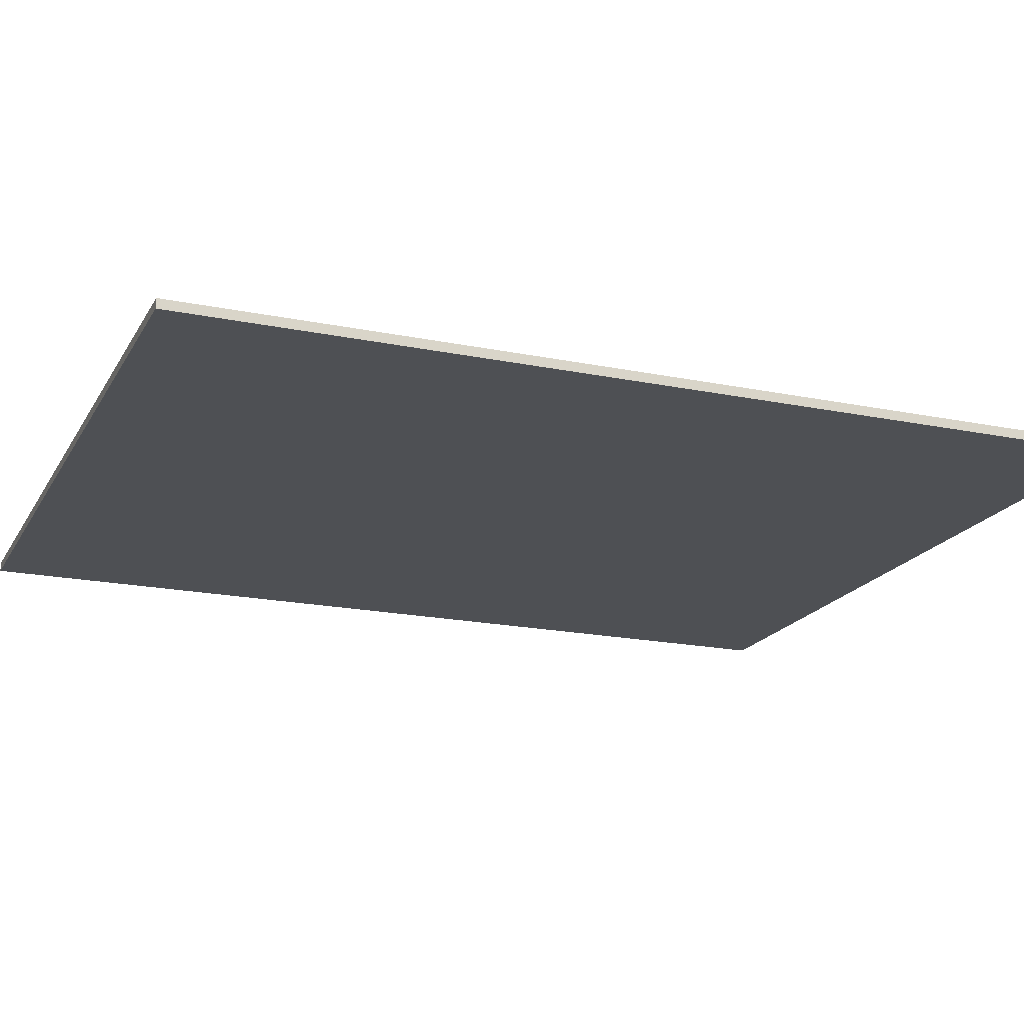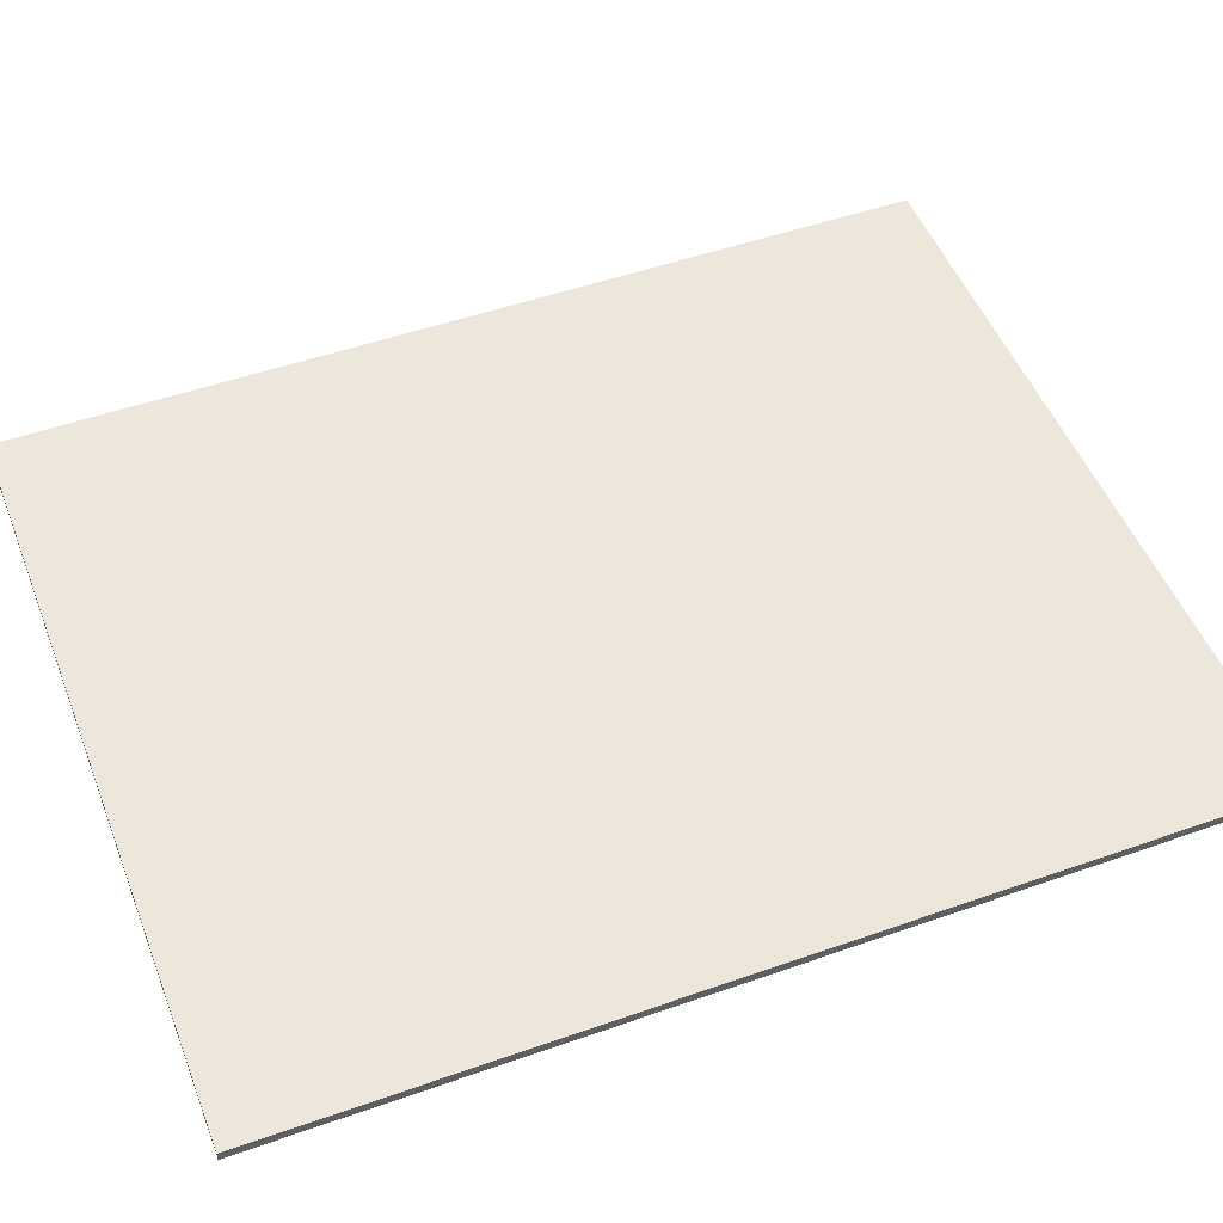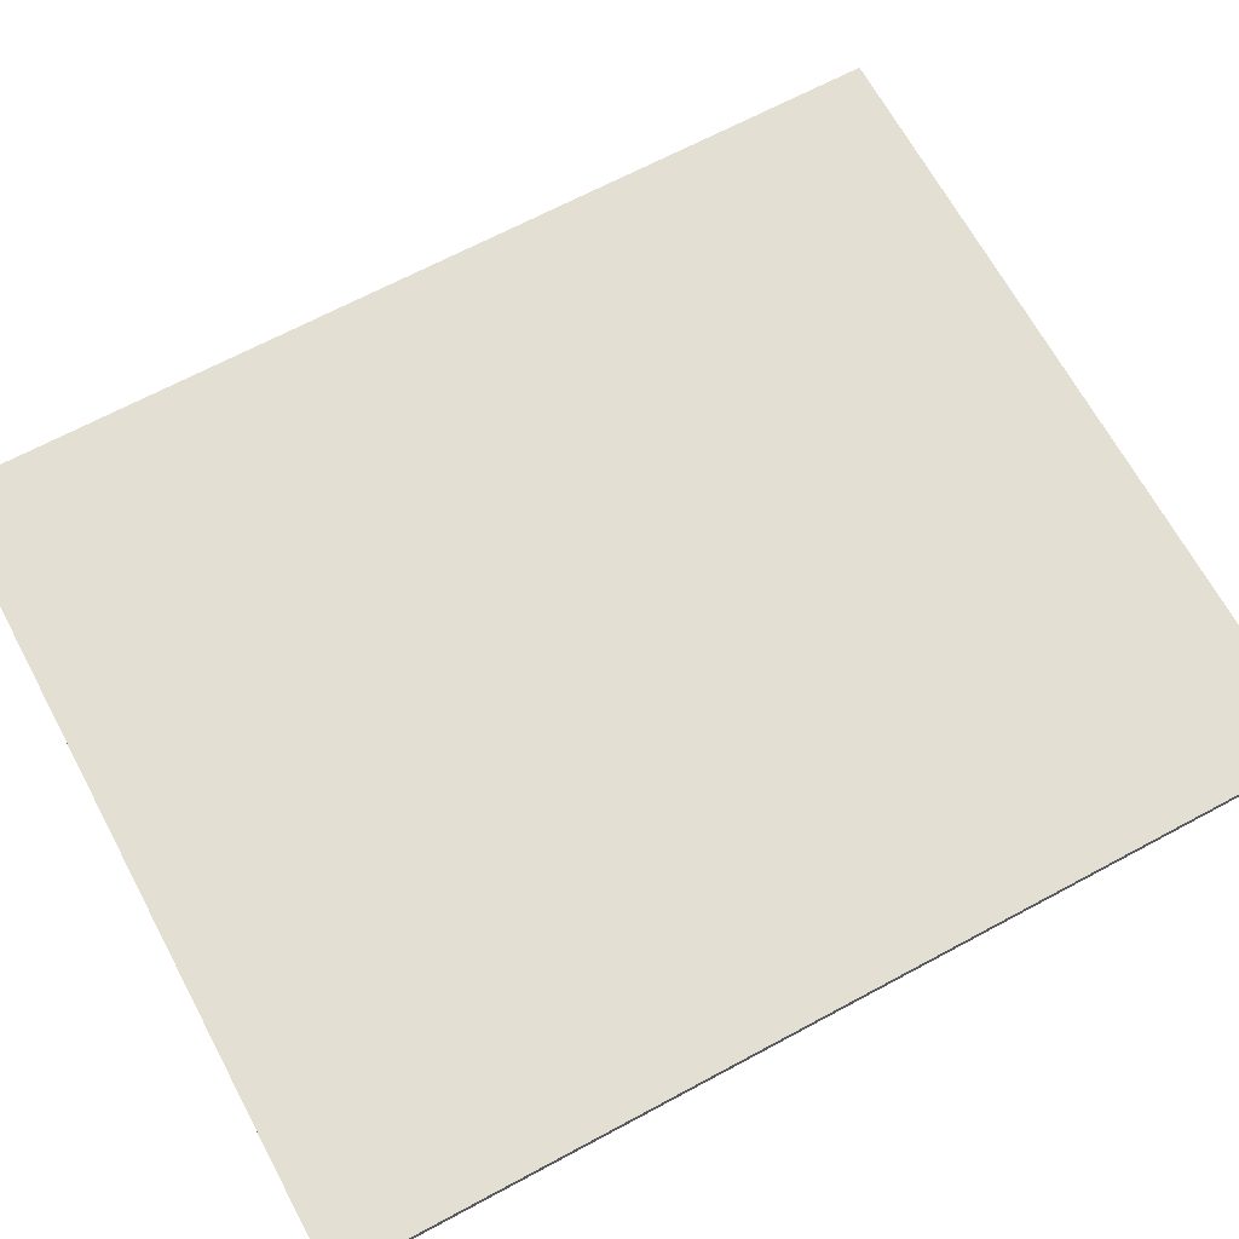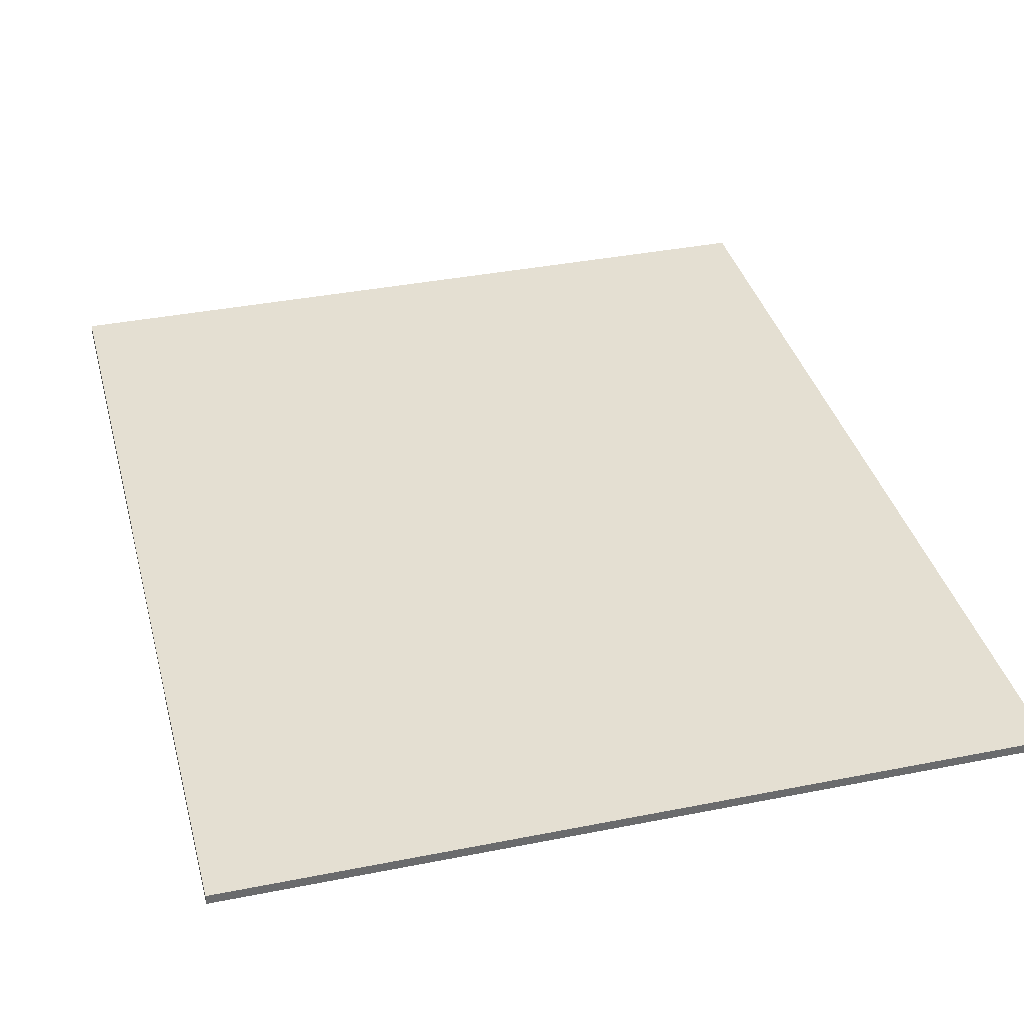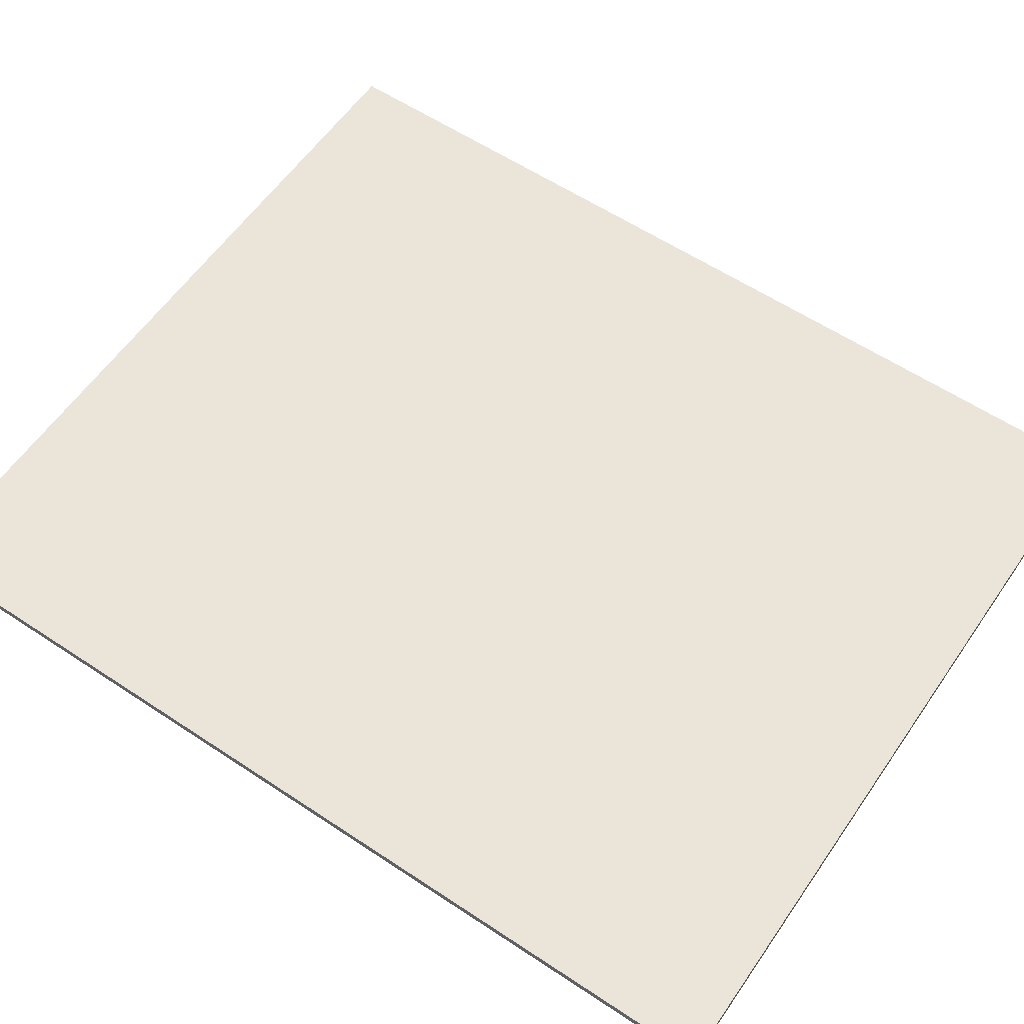
<metadata>
{"format":"obj","ext":"obj","renderer":"f3d","projection":"perspective","resolution":1024,"background":"white","views":[{"elev":-18.8,"azim":-111.4,"up":"+Y"},{"elev":50.4,"azim":68.9,"up":"+Y"},{"elev":67.1,"azim":-118.3,"up":"+Y"},{"elev":37.0,"azim":165.6,"up":"+Y"},{"elev":58.8,"azim":124.4,"up":"+Y"}]}
</metadata>
<code>
v 0.225 0.00274 0.27
v -0.225 0.00274 0.27
v 0.225 -0.00274 0.27
v 0.225 0.00274 -0.27
v -0.225 -0.00274 0.27
v -0.225 0.00274 -0.27
v 0.225 -0.00274 0.04113
v 0.225 -0.002739 -0.27
v -0.225 -0.00274 -0.27
v -0.03828 -0.00274 -0.27
f 1 2 5
f 1 5 3
f 1 3 7
f 1 7 8
f 1 8 4
f 1 4 6
f 1 6 2
f 2 6 9
f 2 9 5
f 3 5 9
f 3 9 10
f 3 10 7
f 4 8 10
f 4 10 9
f 4 9 6
f 7 10 8

</code>
